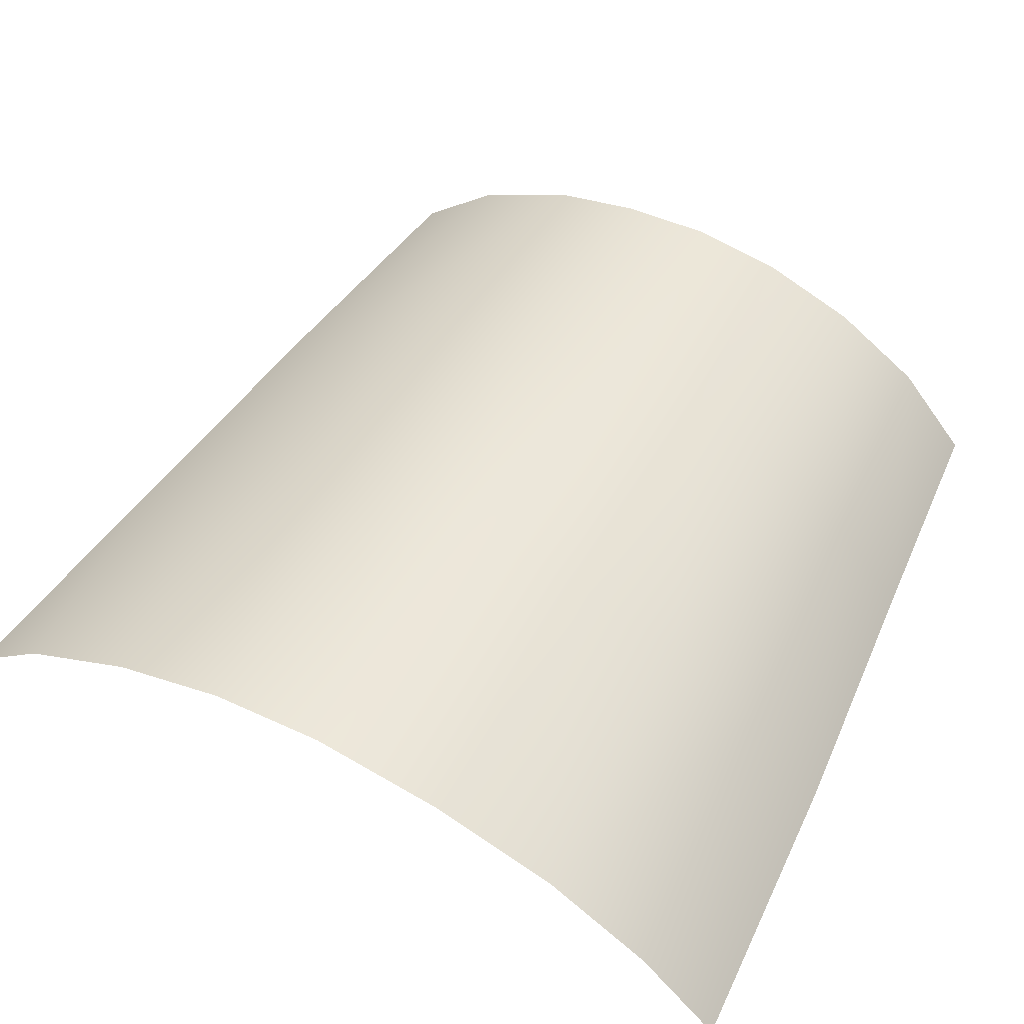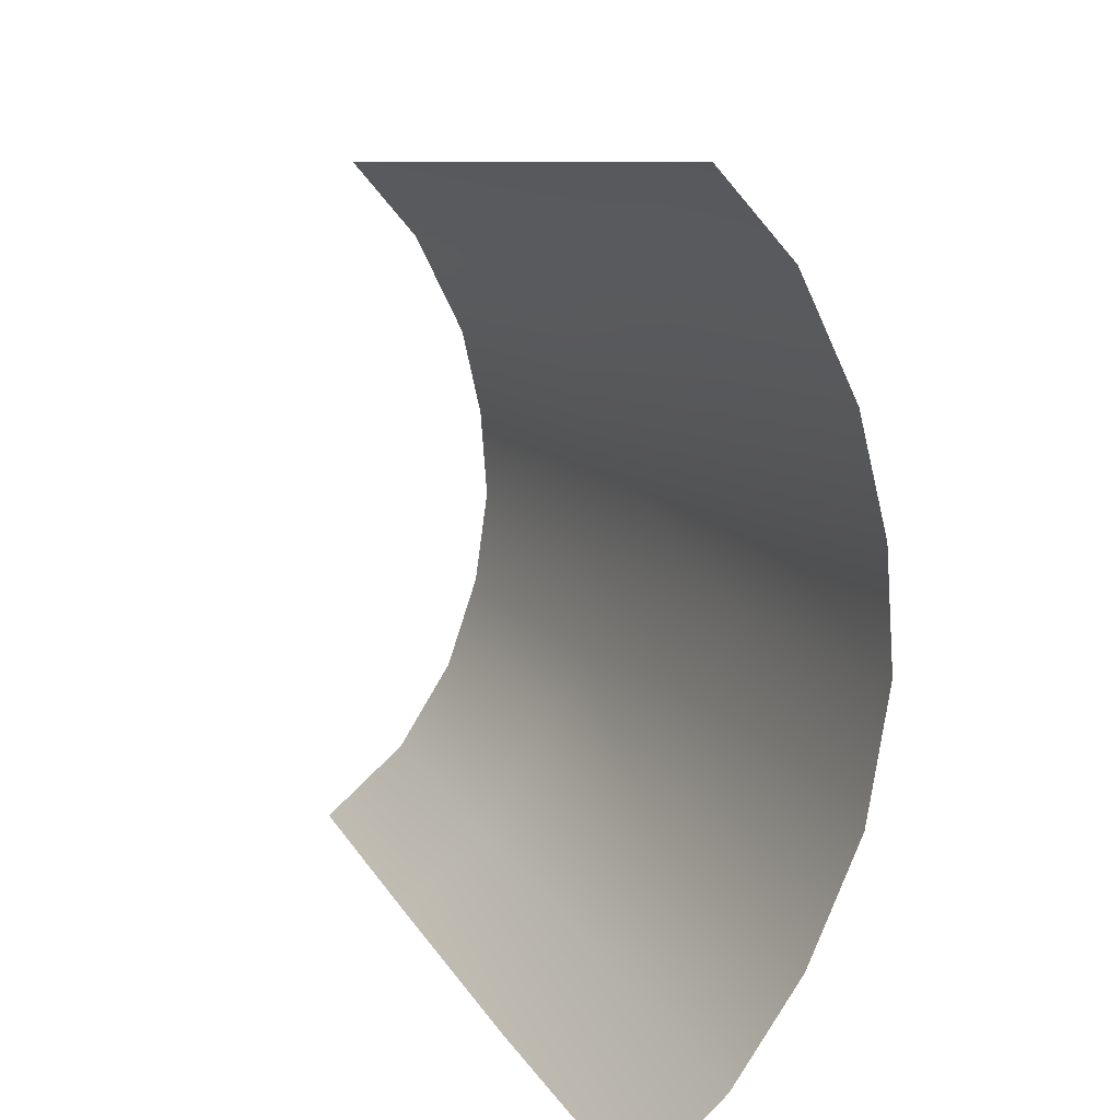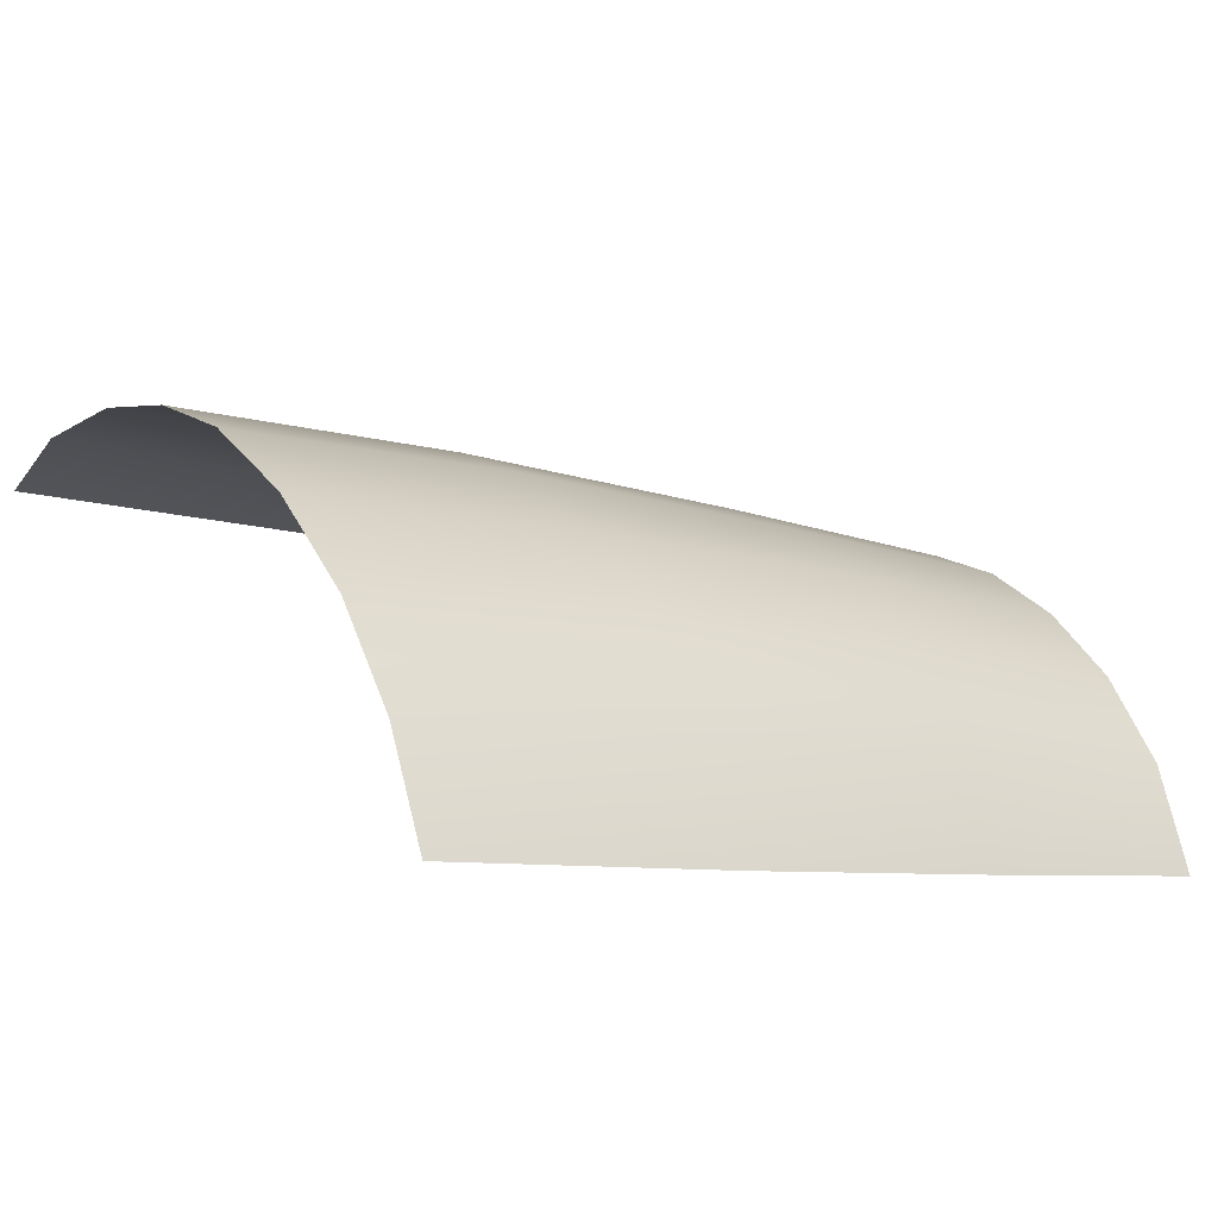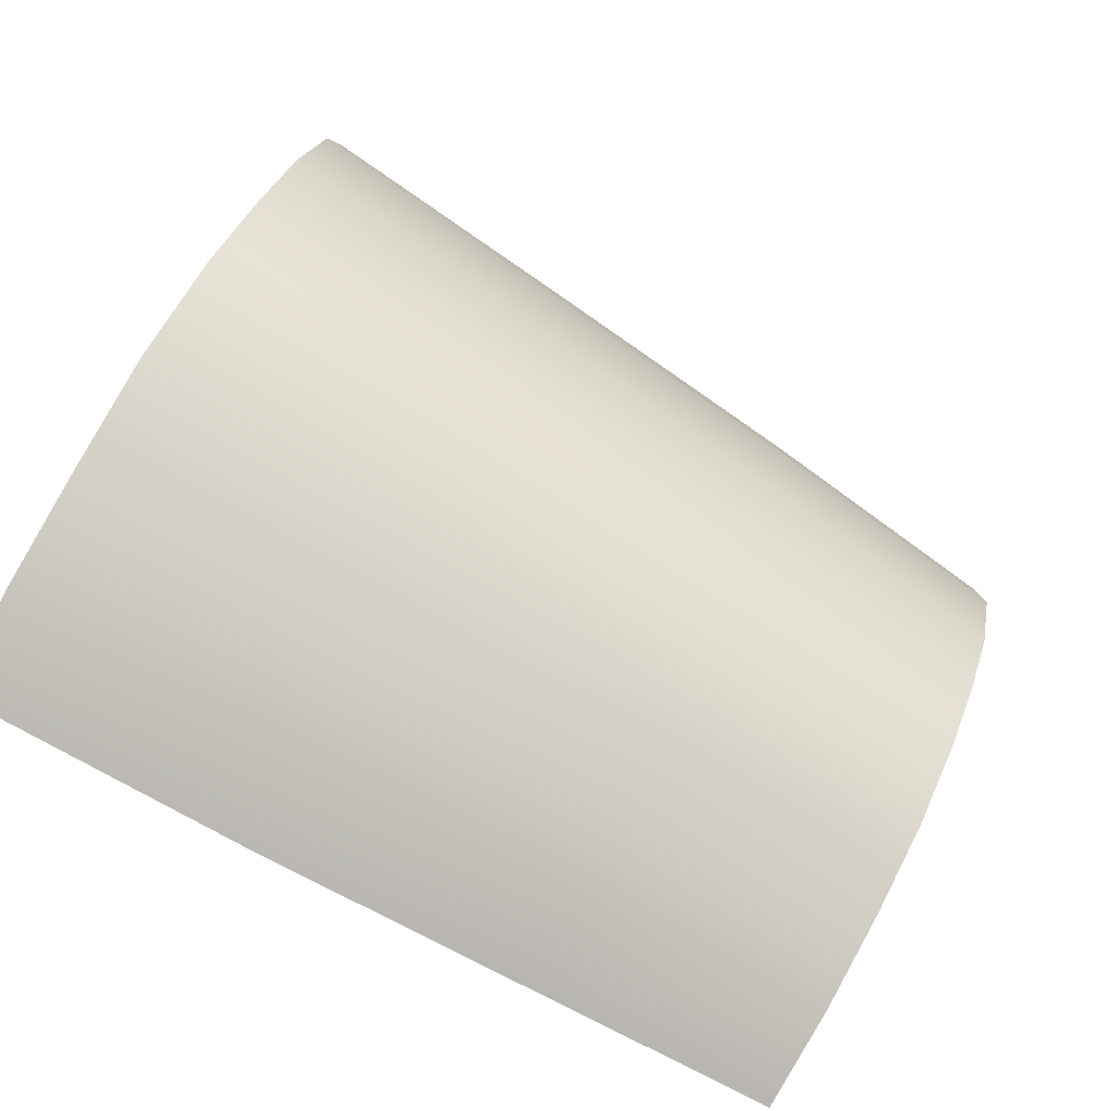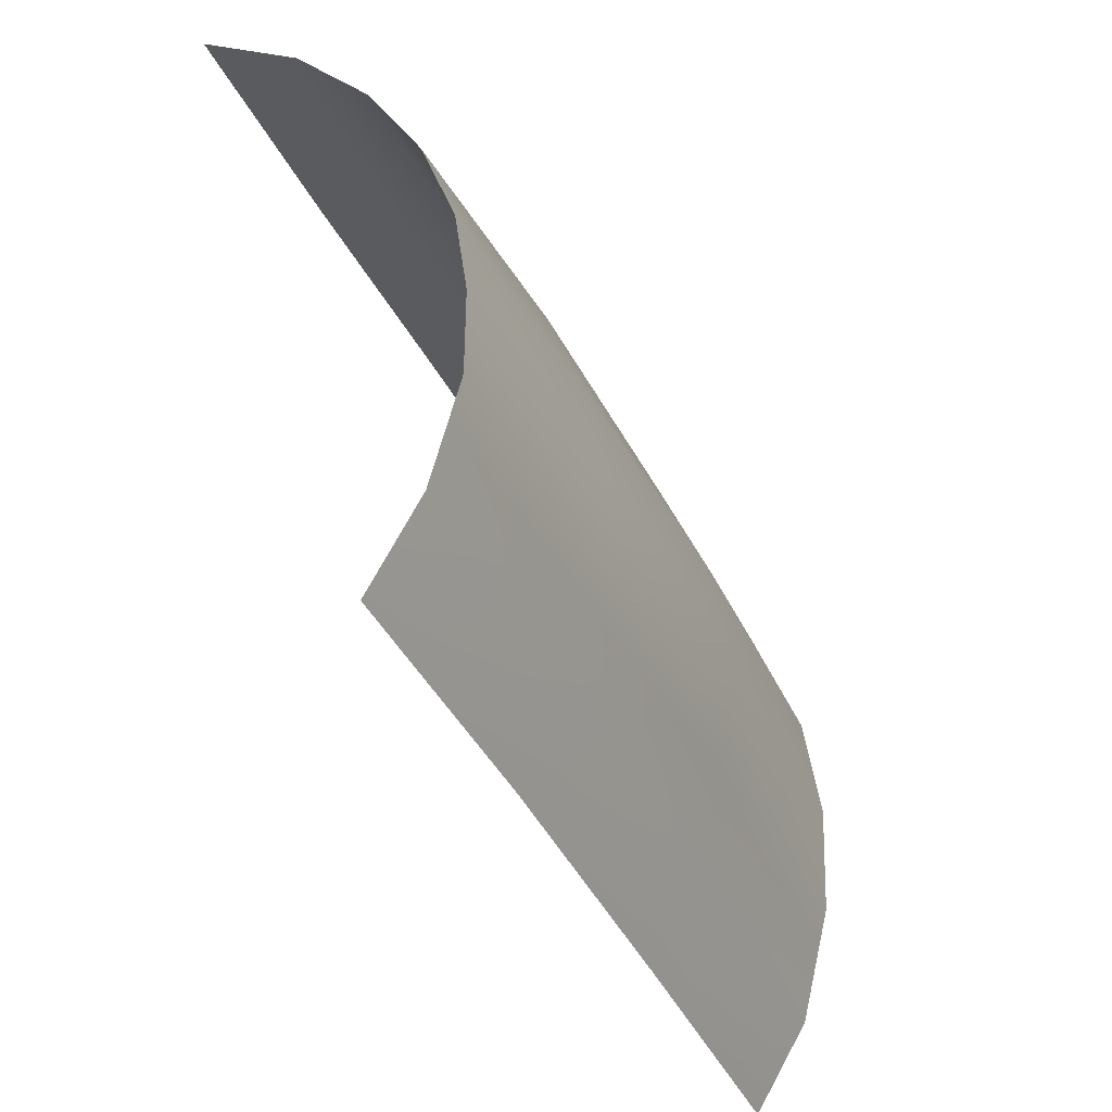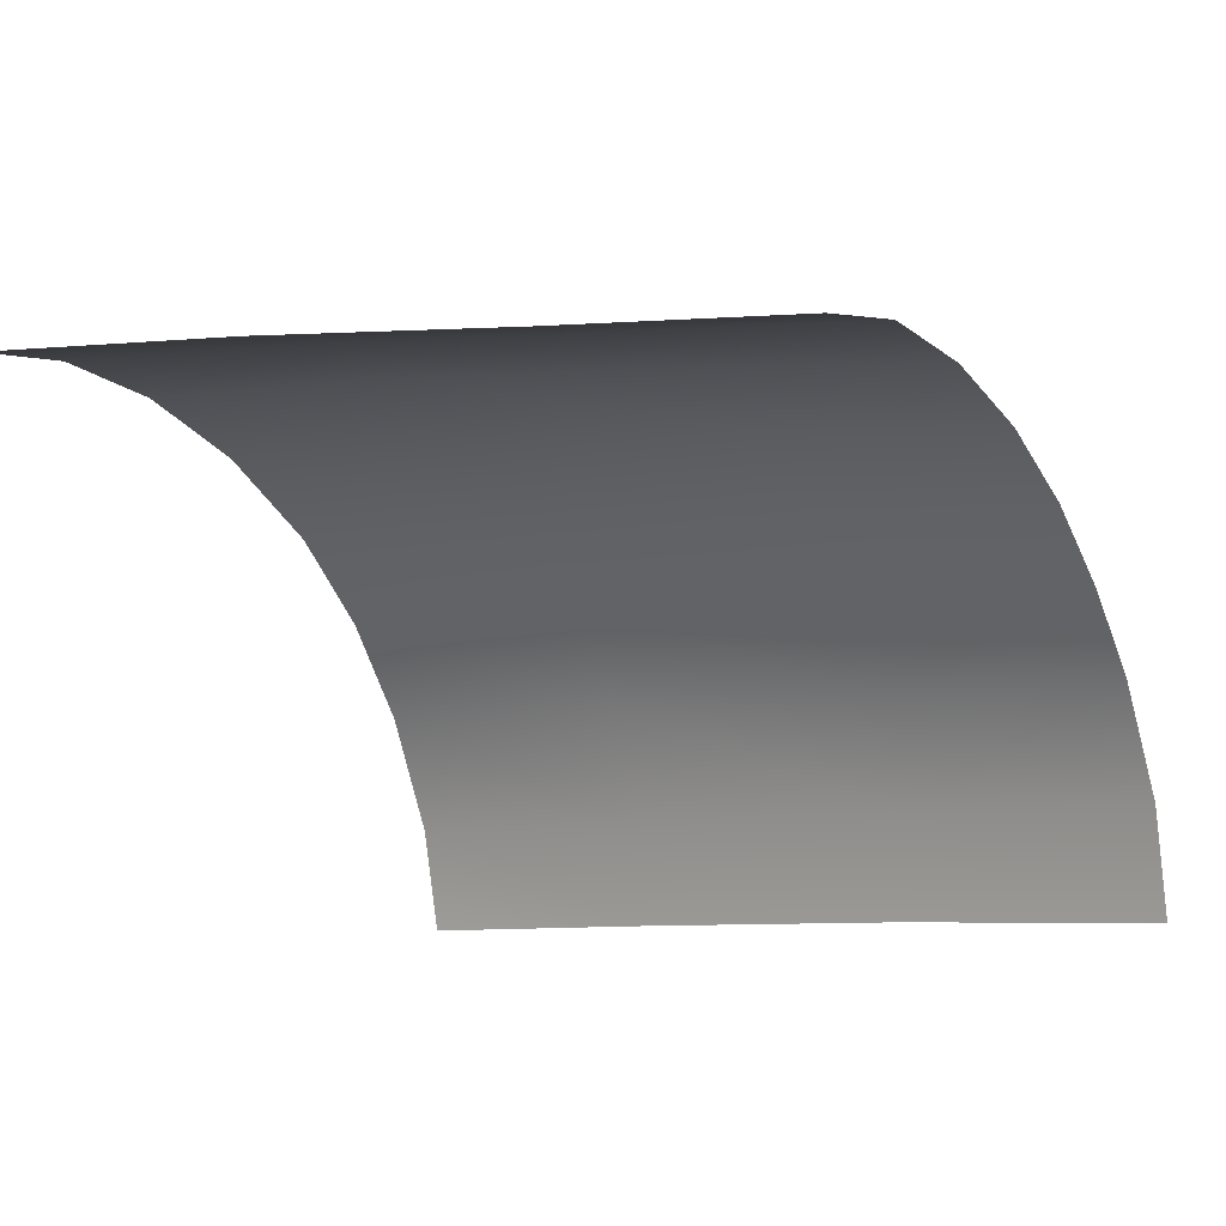
<metadata>
{"format":"obj","ext":"obj","renderer":"f3d","projection":"perspective","resolution":1024,"background":"white","views":[{"elev":71.9,"azim":-154.4,"up":"+Y"},{"elev":-76.7,"azim":80.9,"up":"+Z"},{"elev":29.9,"azim":-123.0,"up":"+Y"},{"elev":53.4,"azim":-70.6,"up":"+Y"},{"elev":49.8,"azim":69.3,"up":"+Z"},{"elev":-43.2,"azim":-65.3,"up":"+Y"}]}
</metadata>
<code>
v  -0.009027 -0.0006473 0.1406
v  -0.009037 -0.003814 0.1486
v  -0.006042 0.000651 0.1412
v  -0.00617 -0.002416 0.1492
v  -0.008988 -0.006865 0.156
v  -0.006237 -0.005563 0.1567
v  -0.008934 -0.009628 0.1627
v  -0.006271 -0.008556 0.1633
v  -0.002926 -0.001764 0.1495
v  -0.00257 0.001444 0.1416
v  -0.003274 -0.004992 0.1571
v  -0.003527 -0.008126 0.1637
v  0.0003785 -0.001589 0.1495
v  0.001058 0.001445 0.1418
v  -0.00033 -0.005085 0.1573
v  -0.0008425 -0.008194 0.1639
v  0.003349 -0.002256 0.1495
v  0.004151 0.000744 0.1418
v  0.002419 -0.00567 0.1572
v  0.00162 -0.008774 0.1639
v  0.006091 -0.00356 0.1492
v  0.007121 -0.0004812 0.1416
v  0.005031 -0.006711 0.157
v  0.004014 -0.009697 0.1638
v  -0.01146 -0.002465 0.1399
v  -0.01152 -0.00573 0.1479
v  0.01006 -0.002428 0.1412
v  0.008906 -0.005514 0.1488
v  0.007762 -0.00854 0.1565
v  0.01198 -0.004659 0.1408
v  0.01089 -0.007539 0.1482
v  0.009732 -0.01063 0.1559
v  -0.01136 -0.008778 0.1552
v  -0.01125 -0.01148 0.162
v  0.006679 -0.0115 0.1635
v  0.008626 -0.01363 0.1629
o r_status
g r_status
f 1 2 3
f 4 3 2
f 2 5 4
f 6 4 5
f 7 8 5
f 6 5 8
f 4 9 3
f 10 3 9
f 6 11 4
f 9 4 11
f 11 6 12
f 8 12 6
f 9 13 10
f 14 10 13
f 11 15 9
f 13 9 15
f 16 15 12
f 11 12 15
f 13 17 14
f 18 14 17
f 15 19 13
f 17 13 19
f 20 19 16
f 15 16 19
f 17 21 18
f 22 18 21
f 19 23 17
f 21 17 23
f 24 23 20
f 19 20 23
f 1 25 2
f 26 2 25
f 27 22 28
f 21 28 22
f 28 21 29
f 23 29 21
f 30 27 31
f 28 31 27
f 31 28 32
f 29 32 28
f 2 26 5
f 33 5 26
f 5 33 7
f 34 7 33
f 23 24 29
f 35 29 24
f 29 35 32
f 36 32 35

</code>
